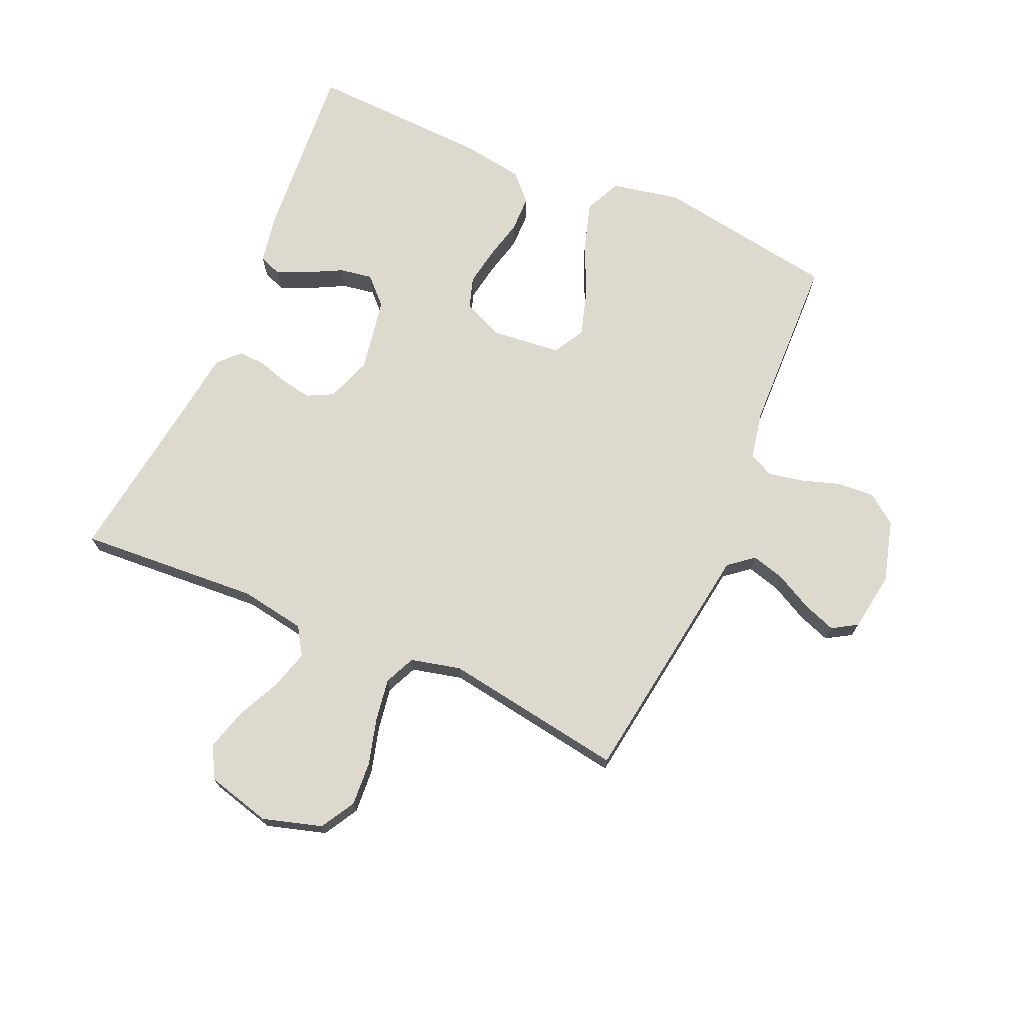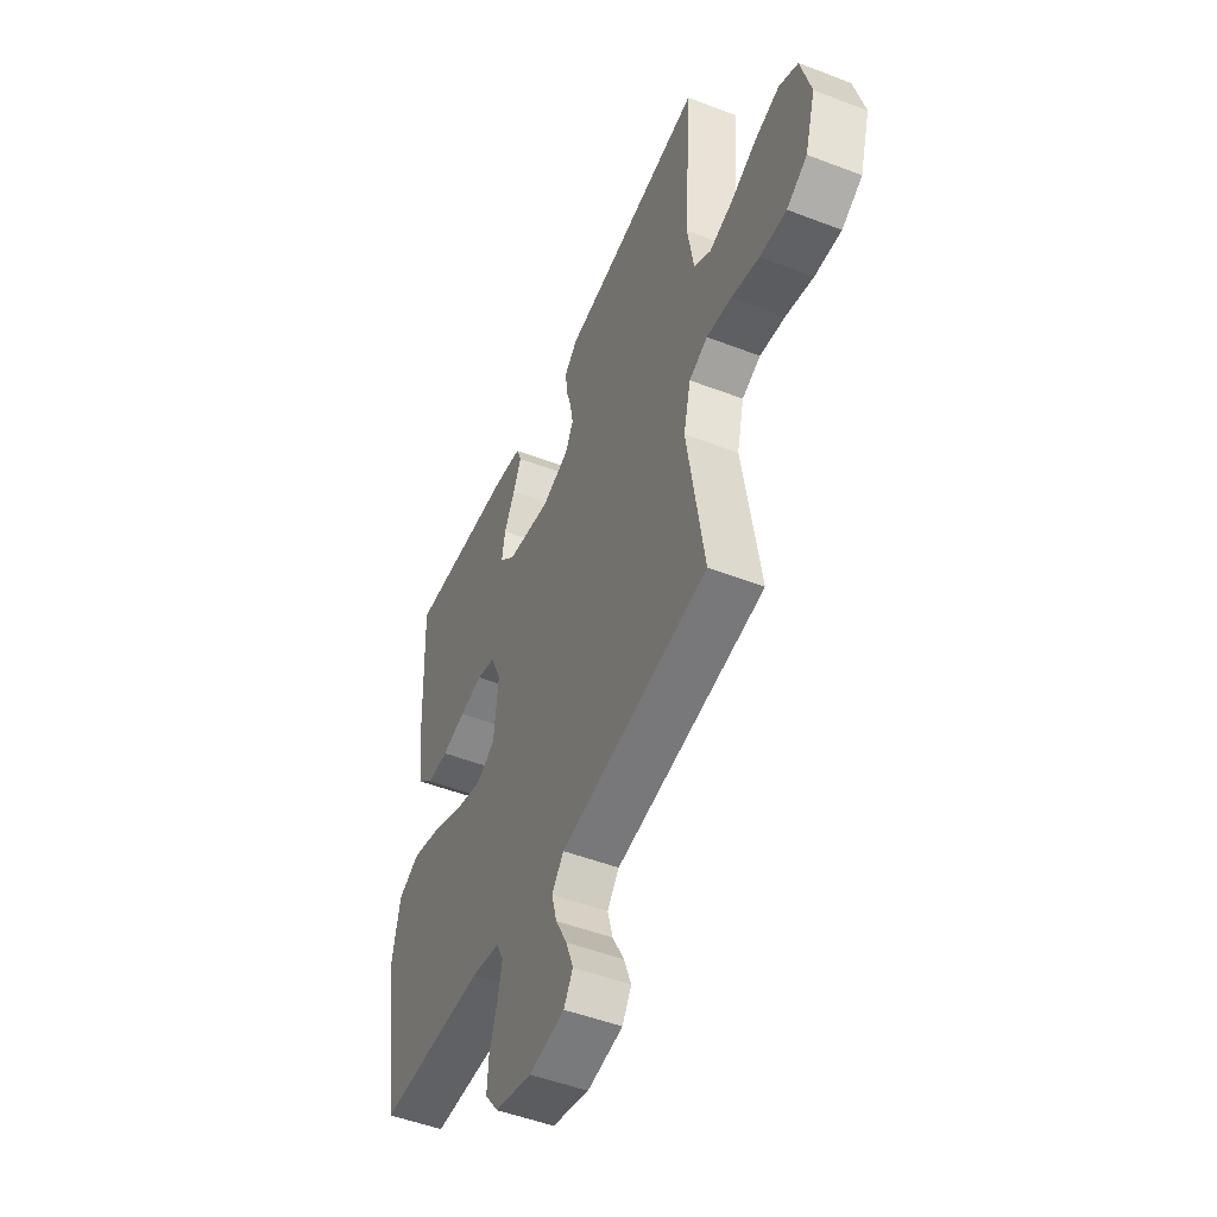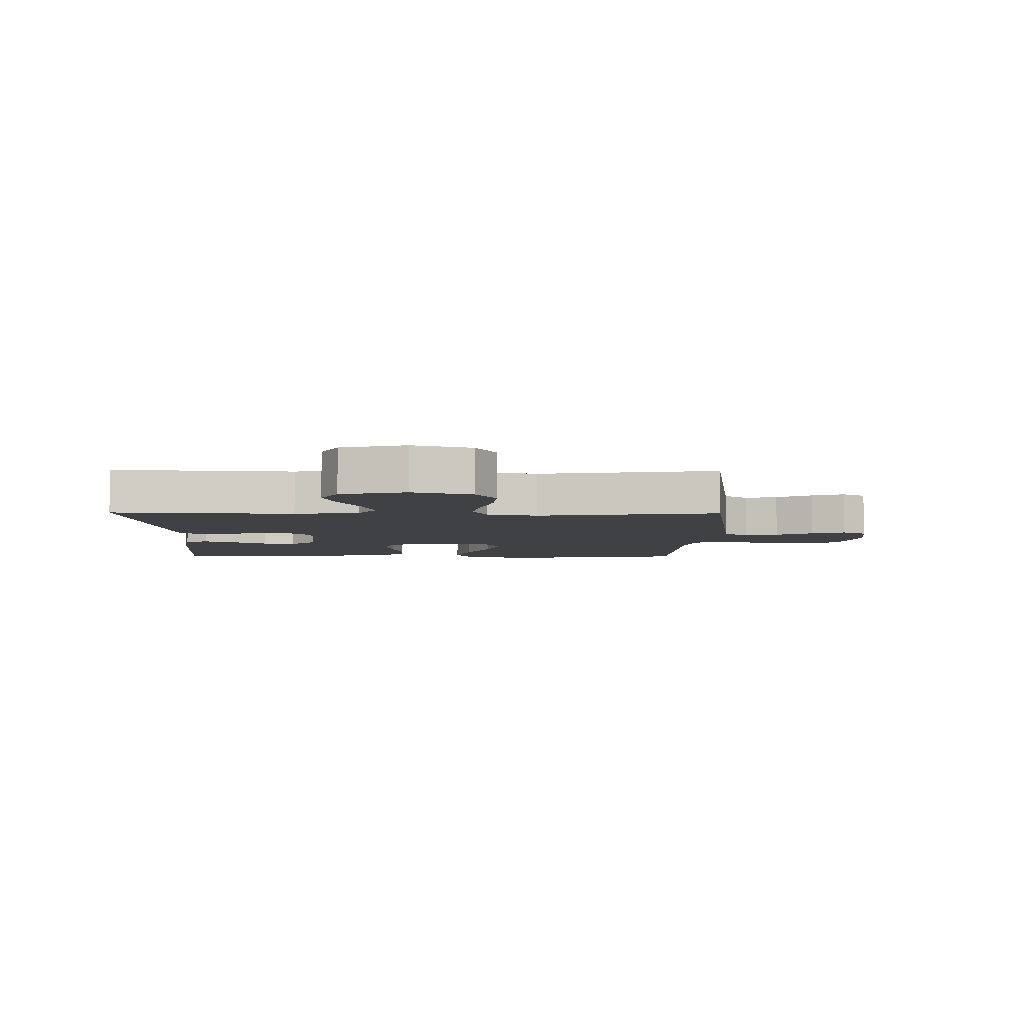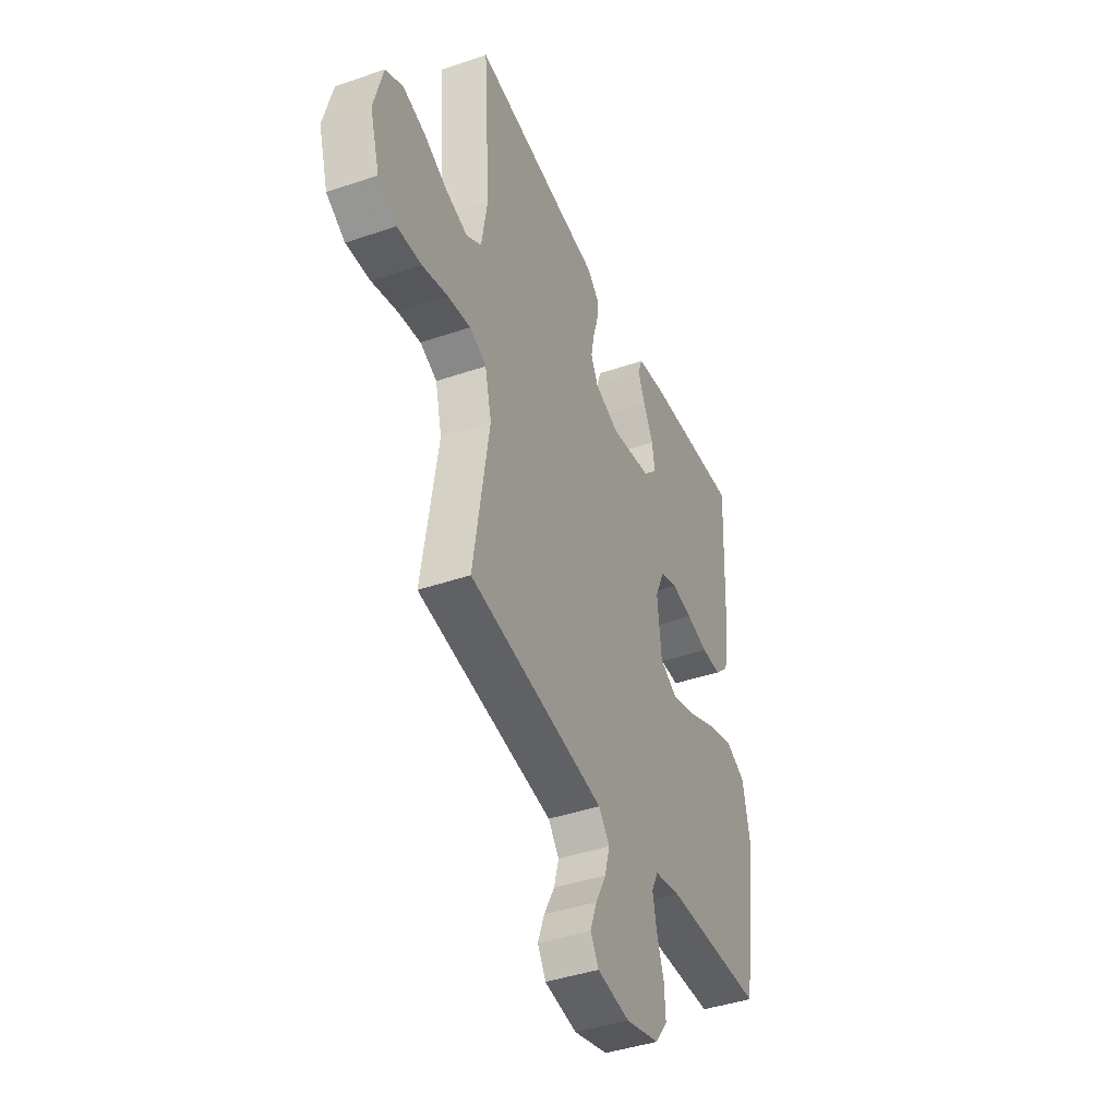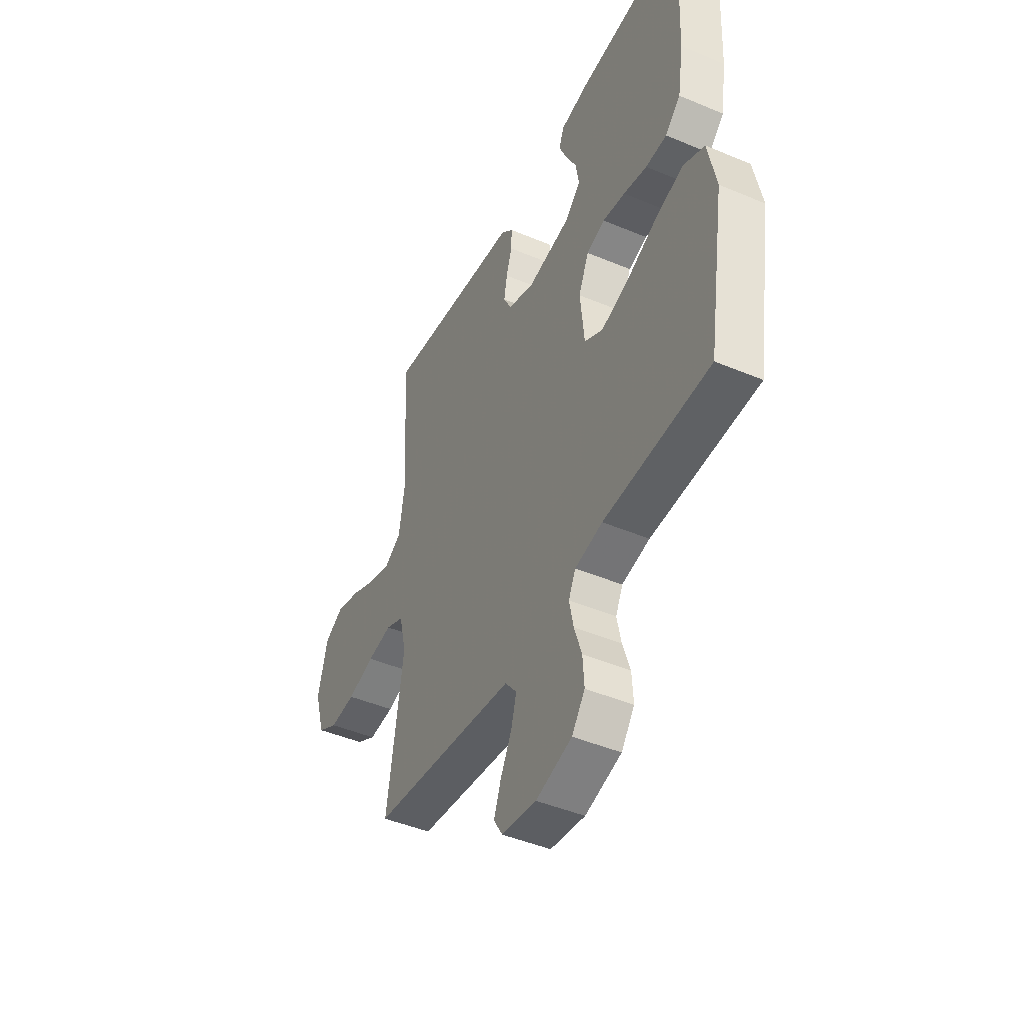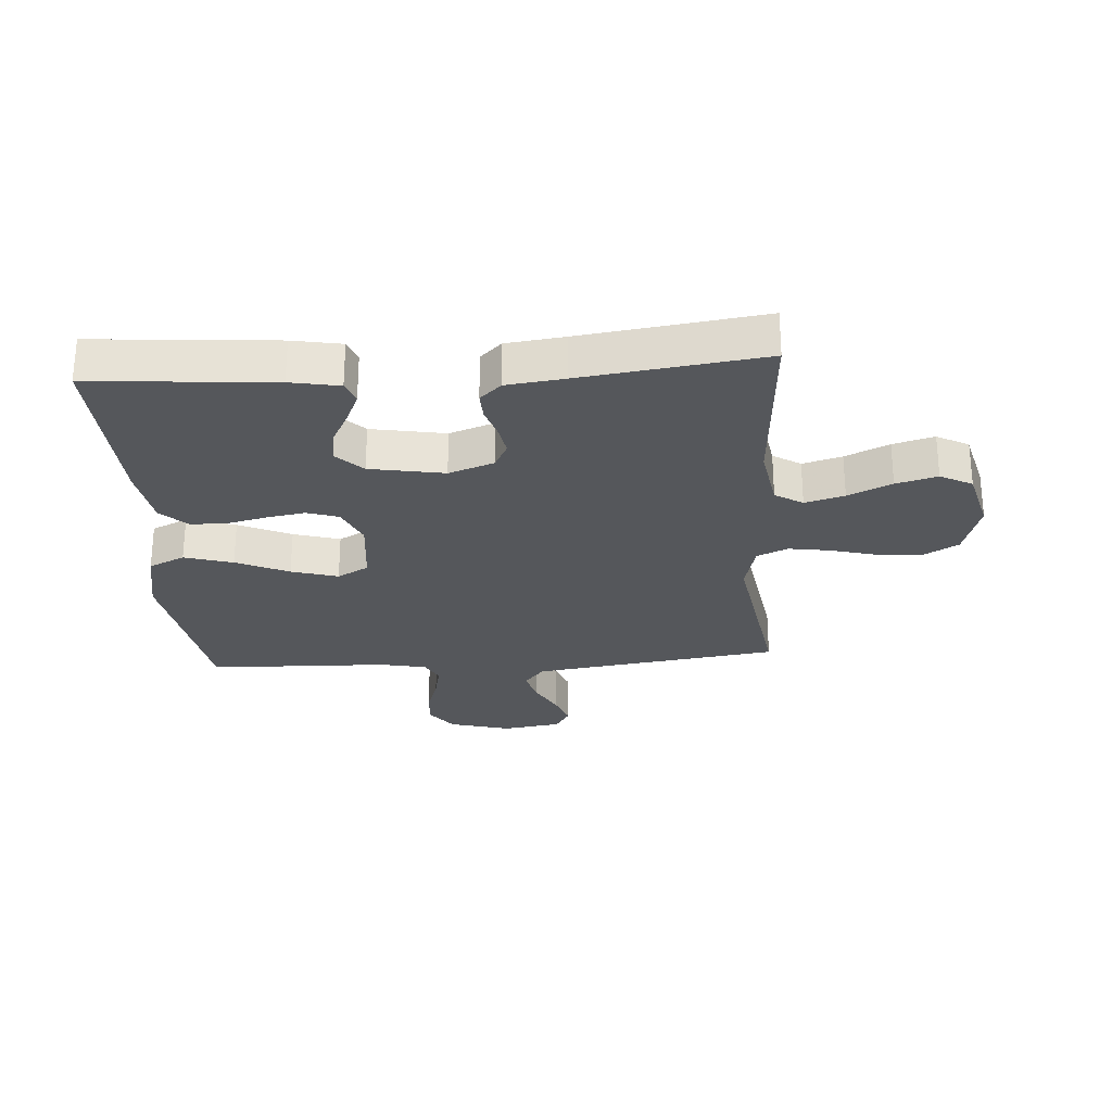
<metadata>
{"format":"obj","ext":"obj","renderer":"f3d","projection":"perspective","resolution":1024,"background":"white","views":[{"elev":71.6,"azim":113.7,"up":"+Y"},{"elev":-49.7,"azim":67.0,"up":"+Z"},{"elev":-5.3,"azim":89.1,"up":"+Y"},{"elev":-41.9,"azim":112.4,"up":"+Z"},{"elev":-45.4,"azim":-115.9,"up":"+Z"},{"elev":-26.8,"azim":3.9,"up":"+Y"}]}
</metadata>
<code>
v 0.5 0.07 0.5
v 0.48 0.07 0.2
v 0.498 0.07 0.092
v 0.544 0.07 0.063
v 0.609 0.07 0.082
v 0.681 0.07 0.116
v 0.749 0.07 0.135
v 0.802 0.07 0.107
v 0.83 0.07 0
v 0.801 0.07 -0.098
v 0.744 0.07 -0.131
v 0.671 0.07 -0.126
v 0.594 0.07 -0.105
v 0.524 0.07 -0.094
v 0.473 0.07 -0.117
v 0.453 0.07 -0.2
v 0.5 0.07 -0.5
v 0.2 0.07 -0.543
v 0.089 0.07 -0.559
v 0.056 0.07 -0.6
v 0.071 0.07 -0.655
v 0.103 0.07 -0.716
v 0.123 0.07 -0.771
v 0.098 0.07 -0.812
v 0 0.07 -0.827
v -0.102 0.07 -0.799
v -0.139 0.07 -0.749
v -0.135 0.07 -0.688
v -0.114 0.07 -0.624
v -0.102 0.07 -0.566
v -0.122 0.07 -0.525
v -0.2 0.07 -0.509
v -0.5 0.07 -0.5
v -0.548 0.07 -0.2
v -0.525 0.07 -0.086
v -0.465 0.07 -0.058
v -0.385 0.07 -0.082
v -0.298 0.07 -0.122
v -0.221 0.07 -0.145
v -0.169 0.07 -0.116
v -0.157 0.07 0
v -0.186 0.07 0.066
v -0.238 0.07 0.083
v -0.302 0.07 0.072
v -0.368 0.07 0.056
v -0.428 0.07 0.057
v -0.471 0.07 0.098
v -0.487 0.07 0.2
v -0.5 0.07 0.5
v -0.2 0.07 0.476
v -0.119 0.07 0.461
v -0.105 0.07 0.424
v -0.127 0.07 0.373
v -0.157 0.07 0.315
v -0.166 0.07 0.261
v -0.123 0.07 0.218
v 0 0.07 0.196
v 0.075 0.07 0.223
v 0.097 0.07 0.266
v 0.088 0.07 0.316
v 0.072 0.07 0.368
v 0.07 0.07 0.414
v 0.105 0.07 0.447
v 0.2 0.07 0.459
v 0.5 0 0.5
v 0.48 0 0.2
v 0.498 0 0.092
v 0.544 0 0.063
v 0.609 0 0.082
v 0.681 0 0.116
v 0.749 0 0.135
v 0.802 0 0.107
v 0.83 0 0
v 0.801 0 -0.098
v 0.744 0 -0.131
v 0.671 0 -0.126
v 0.594 0 -0.105
v 0.524 0 -0.094
v 0.473 0 -0.117
v 0.453 0 -0.2
v 0.5 0 -0.5
v 0.2 0 -0.543
v 0.089 0 -0.559
v 0.056 0 -0.6
v 0.071 0 -0.655
v 0.103 0 -0.716
v 0.123 0 -0.771
v 0.098 0 -0.812
v 0 0 -0.827
v -0.102 0 -0.799
v -0.139 0 -0.749
v -0.135 0 -0.688
v -0.114 0 -0.624
v -0.102 0 -0.566
v -0.122 0 -0.525
v -0.2 0 -0.509
v -0.5 0 -0.5
v -0.548 0 -0.2
v -0.525 0 -0.086
v -0.465 0 -0.058
v -0.385 0 -0.082
v -0.298 0 -0.122
v -0.221 0 -0.145
v -0.169 0 -0.116
v -0.157 0 0
v -0.186 0 0.066
v -0.238 0 0.083
v -0.302 0 0.072
v -0.368 0 0.056
v -0.428 0 0.057
v -0.471 0 0.098
v -0.487 0 0.2
v -0.5 0 0.5
v -0.2 0 0.476
v -0.119 0 0.461
v -0.105 0 0.424
v -0.127 0 0.373
v -0.157 0 0.315
v -0.166 0 0.261
v -0.123 0 0.218
v 0 0 0.196
v 0.075 0 0.223
v 0.097 0 0.266
v 0.088 0 0.316
v 0.072 0 0.368
v 0.07 0 0.414
v 0.105 0 0.447
v 0.2 0 0.459
f 62 63 64
f 61 62 64
f 60 61 64
f 64 1 2
f 60 64 2
f 59 60 2
f 58 59 2 3
f 57 58 3 4
f 56 57 4
f 52 53 54
f 51 52 54
f 50 51 54
f 49 50 54
f 48 49 54
f 47 48 54
f 46 47 54
f 45 46 54
f 44 45 54
f 43 44 54 55
f 42 43 55 56
f 36 37 38
f 35 36 38
f 34 35 38
f 33 34 38
f 32 33 38
f 31 32 38 39
f 30 31 39 40
f 27 28 29
f 26 27 29
f 25 26 29
f 24 25 29
f 23 24 29
f 22 23 29
f 21 22 29
f 20 21 29 30
f 30 40 41
f 20 30 41
f 19 20 41
f 16 17 18
f 41 42 56
f 19 41 56
f 18 19 56
f 16 18 56
f 15 16 56
f 11 12 13
f 10 11 13
f 9 10 13
f 8 9 13
f 7 8 13
f 6 7 13
f 5 6 13
f 14 15 56 4
f 4 5 13 14
f 128 127 126
f 128 126 125
f 128 125 124
f 66 65 128
f 66 128 124
f 66 124 123
f 67 66 123 122
f 68 67 122 121
f 68 121 120
f 118 117 116
f 118 116 115
f 118 115 114
f 118 114 113
f 118 113 112
f 118 112 111
f 118 111 110
f 118 110 109
f 118 109 108
f 119 118 108 107
f 120 119 107 106
f 102 101 100
f 102 100 99
f 102 99 98
f 102 98 97
f 102 97 96
f 103 102 96 95
f 104 103 95 94
f 93 92 91
f 93 91 90
f 93 90 89
f 93 89 88
f 93 88 87
f 93 87 86
f 93 86 85
f 94 93 85 84
f 105 104 94
f 105 94 84
f 105 84 83
f 82 81 80
f 120 106 105
f 120 105 83
f 120 83 82
f 120 82 80
f 120 80 79
f 77 76 75
f 77 75 74
f 77 74 73
f 77 73 72
f 77 72 71
f 77 71 70
f 77 70 69
f 68 120 79 78
f 78 77 69 68
f 1 65 66 2
f 2 66 67 3
f 3 67 68 4
f 4 68 69 5
f 5 69 70 6
f 6 70 71 7
f 7 71 72 8
f 8 72 73 9
f 9 73 74 10
f 10 74 75 11
f 11 75 76 12
f 12 76 77 13
f 13 77 78 14
f 14 78 79 15
f 15 79 80 16
f 16 80 81 17
f 17 81 82 18
f 18 82 83 19
f 19 83 84 20
f 20 84 85 21
f 21 85 86 22
f 22 86 87 23
f 23 87 88 24
f 24 88 89 25
f 25 89 90 26
f 26 90 91 27
f 27 91 92 28
f 28 92 93 29
f 29 93 94 30
f 30 94 95 31
f 31 95 96 32
f 32 96 97 33
f 33 97 98 34
f 34 98 99 35
f 35 99 100 36
f 36 100 101 37
f 37 101 102 38
f 38 102 103 39
f 39 103 104 40
f 40 104 105 41
f 41 105 106 42
f 42 106 107 43
f 43 107 108 44
f 44 108 109 45
f 45 109 110 46
f 46 110 111 47
f 47 111 112 48
f 48 112 113 49
f 49 113 114 50
f 50 114 115 51
f 51 115 116 52
f 52 116 117 53
f 53 117 118 54
f 54 118 119 55
f 55 119 120 56
f 56 120 121 57
f 57 121 122 58
f 58 122 123 59
f 59 123 124 60
f 60 124 125 61
f 61 125 126 62
f 62 126 127 63
f 63 127 128 64
f 64 128 65 1

</code>
